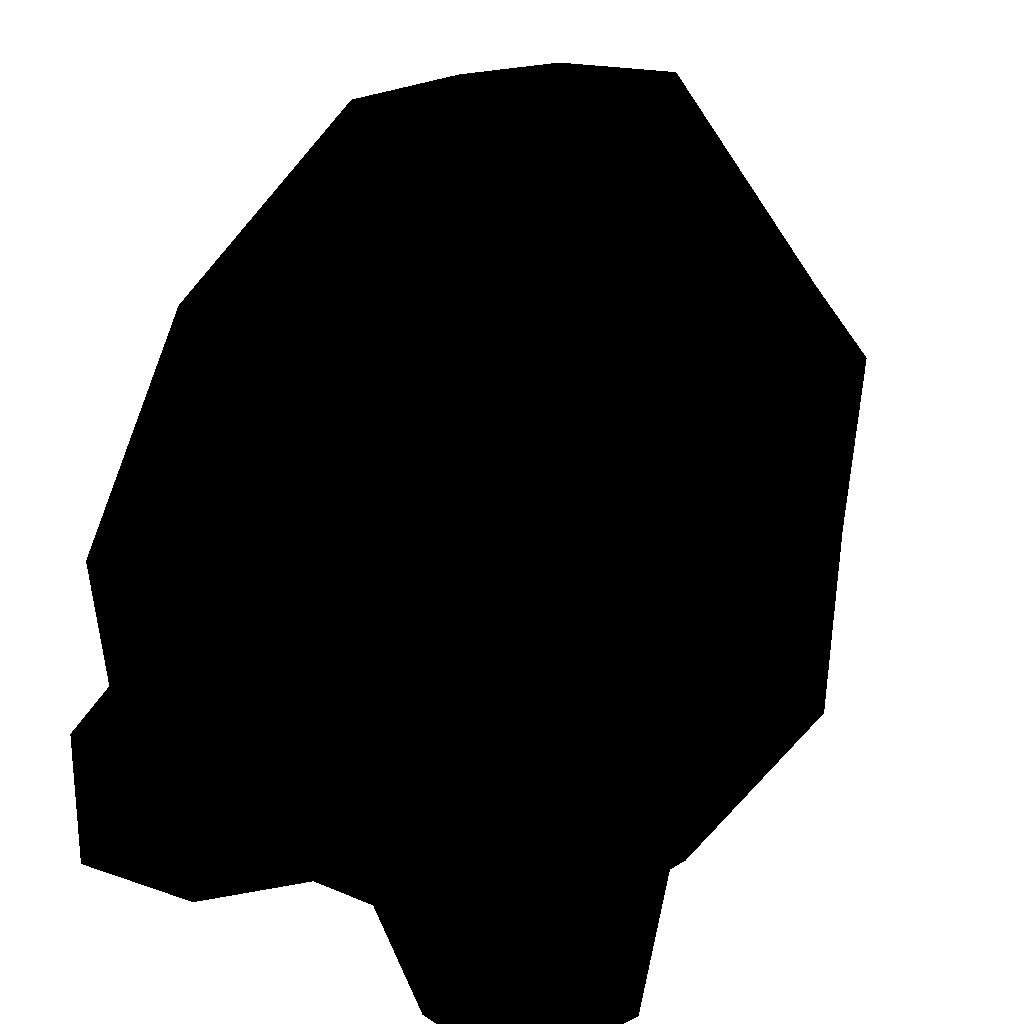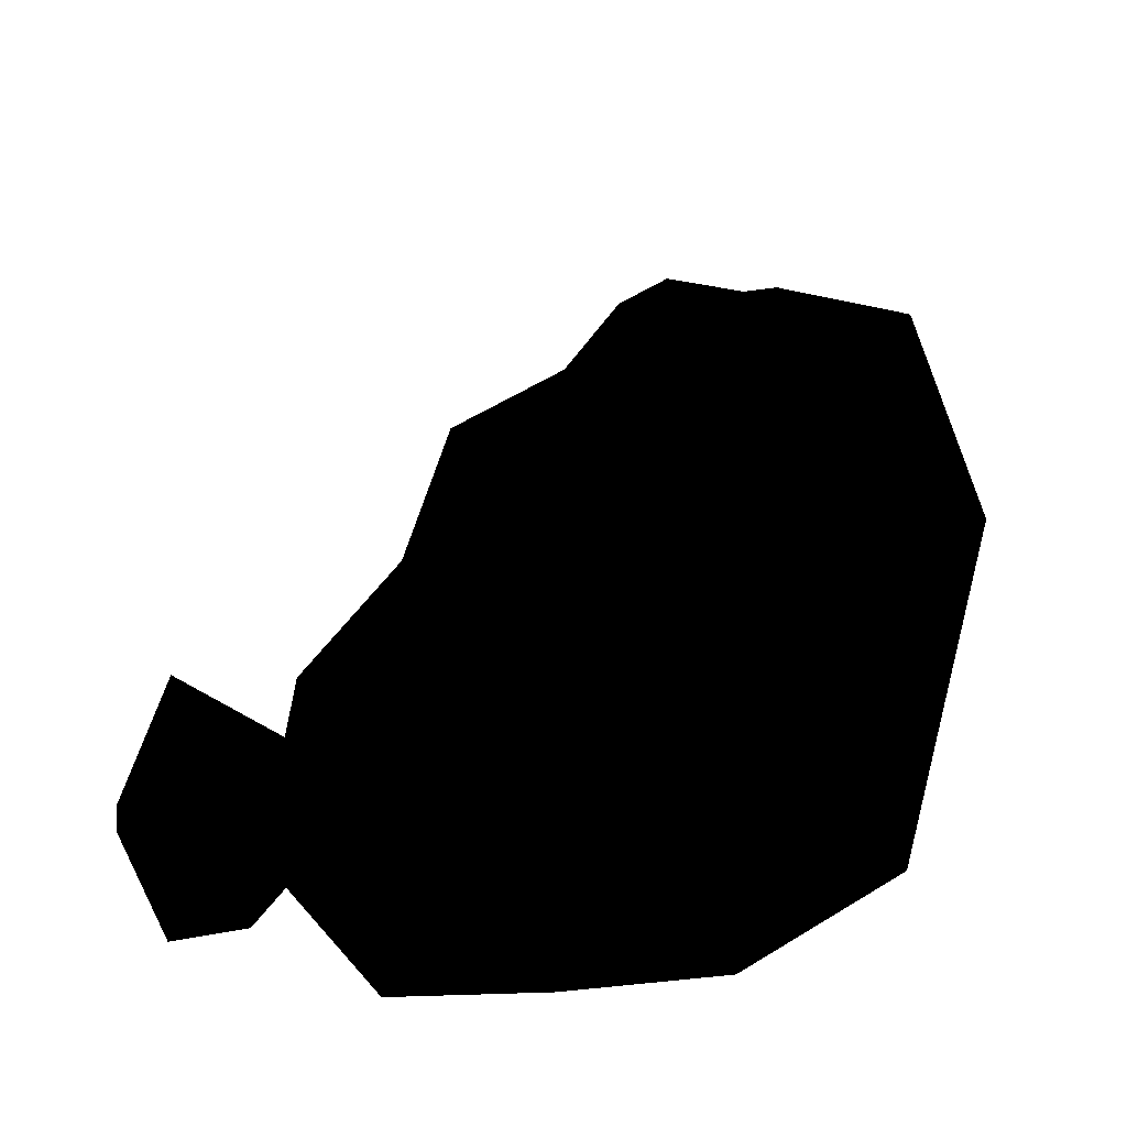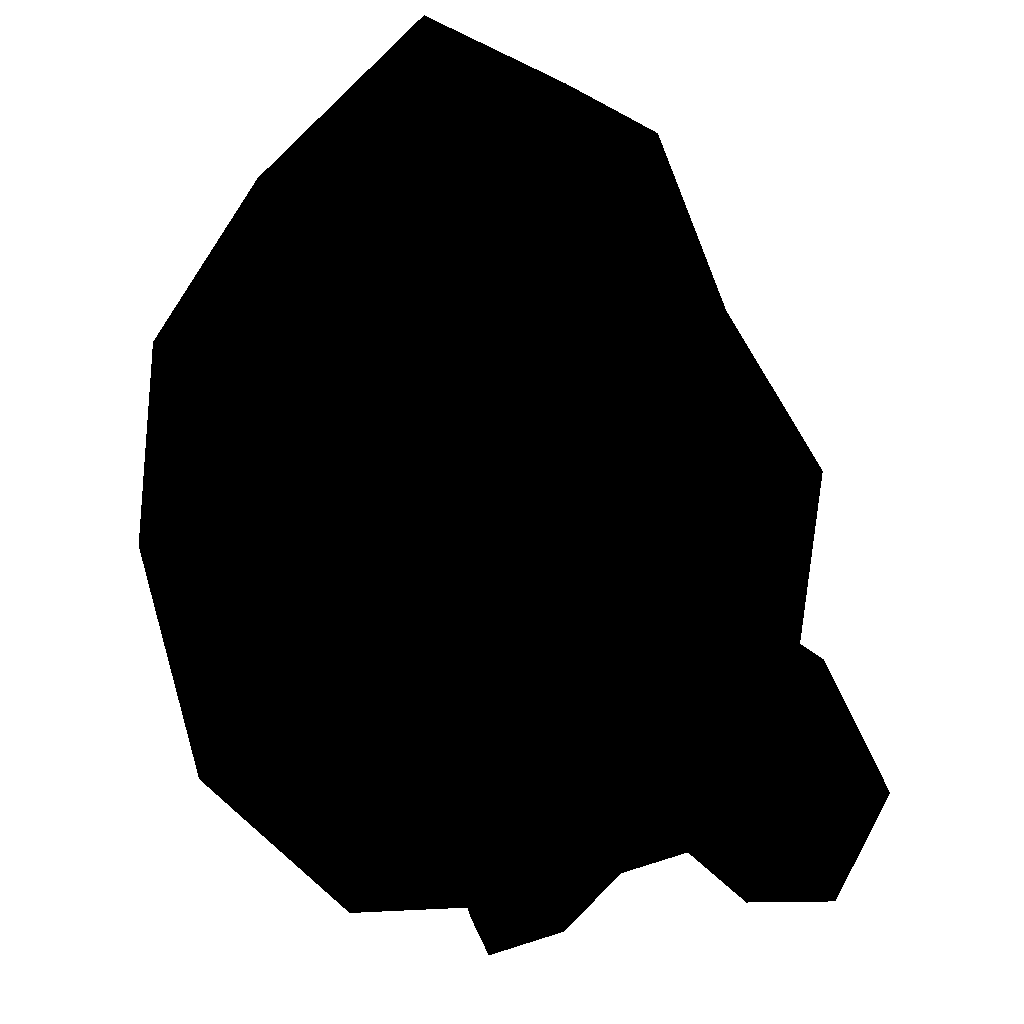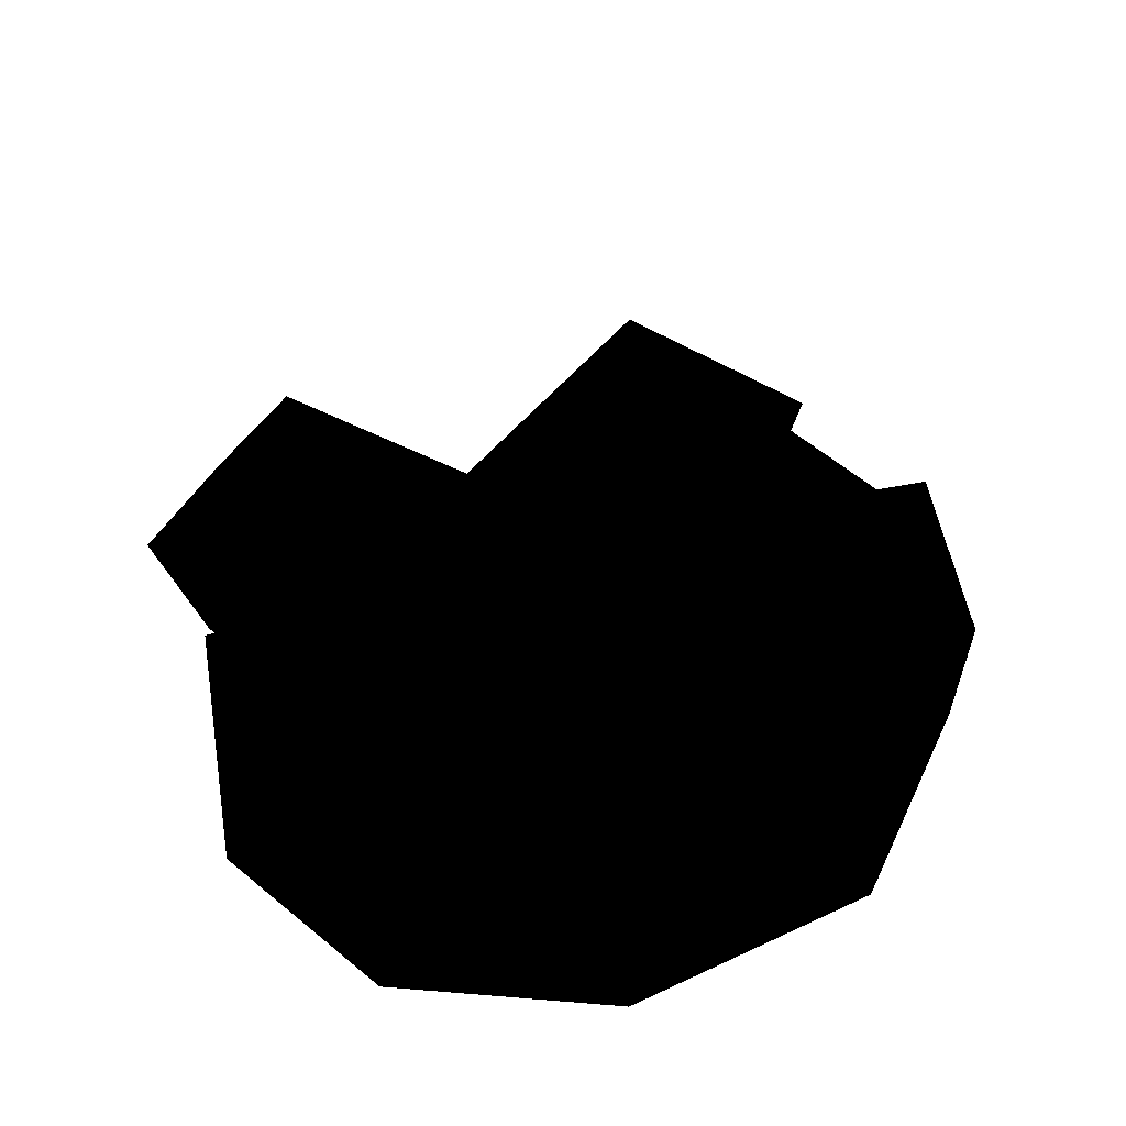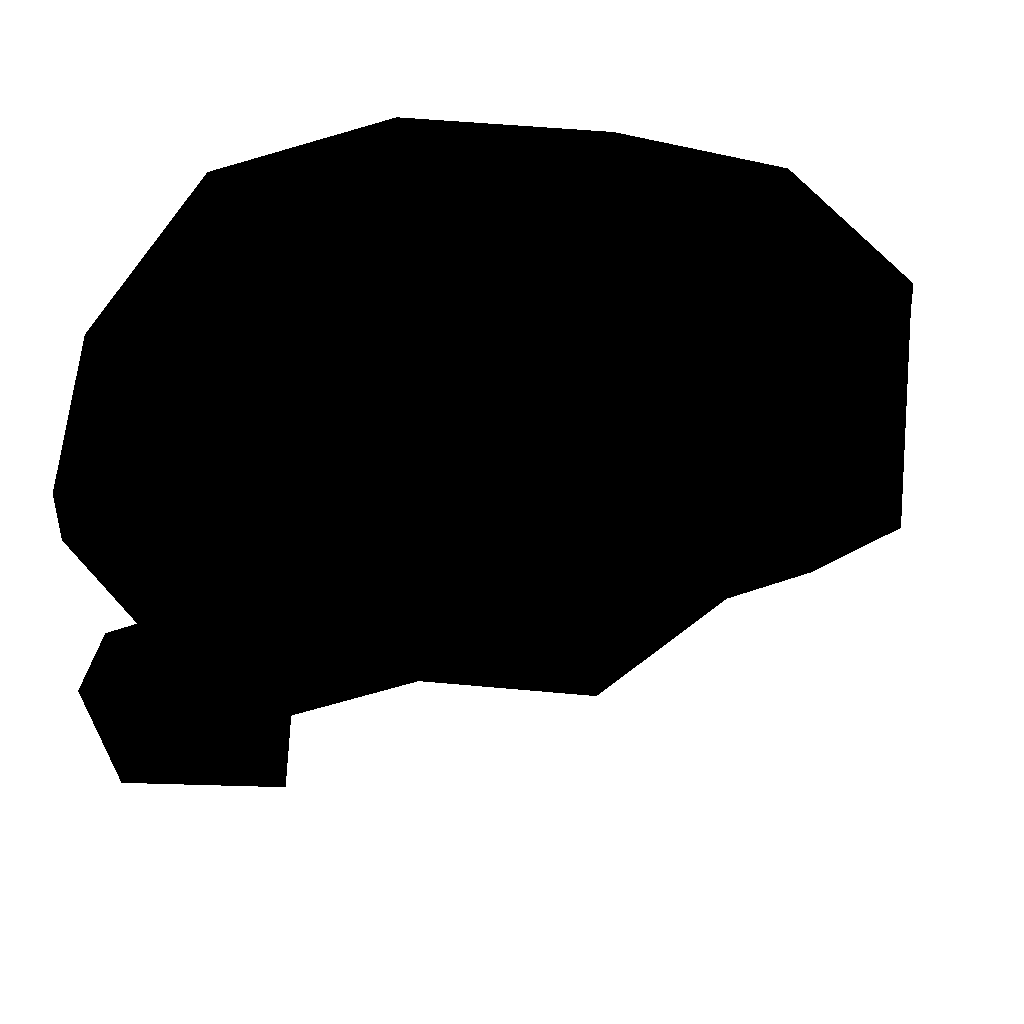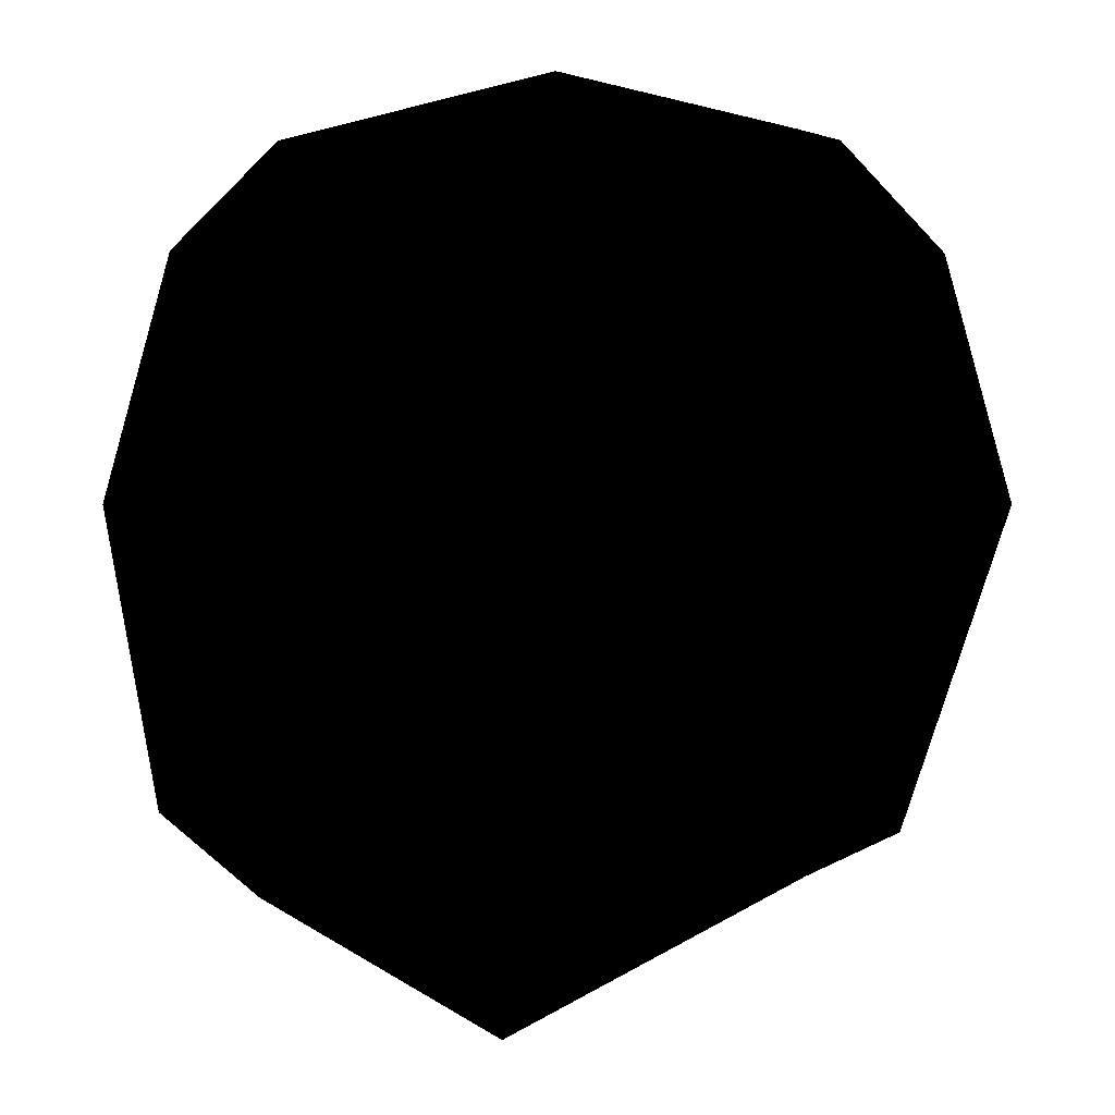
<metadata>
{"format":"obj","ext":"obj","renderer":"f3d","projection":"perspective","resolution":1024,"background":"white","views":[{"elev":-74.9,"azim":-27.9,"up":"+Y"},{"elev":-24.4,"azim":42.8,"up":"+Z"},{"elev":-23.0,"azim":-146.6,"up":"+Z"},{"elev":-54.7,"azim":14.7,"up":"+Z"},{"elev":39.0,"azim":-54.3,"up":"+Y"},{"elev":78.9,"azim":0.3,"up":"+Y"}]}
</metadata>
<code>
v -46.4 210.1 -9.22
v -37.9 197.6 6.842
v -39 215.5 22.69
v 27.79 195.9 21.97
v 37.7 197.6 6.382
v 33.41 215.4 24.25
v 46 209.7 -9.807
v 43.99 185.4 -11.98
v 23.83 218.7 28.9
v 15.44 205.1 30.18
v 29.71 227.1 8.908
v -27.4 195.9 22.31
v -15.35 205 30.37
v -29.49 224.7 9.132
v -28.55 219.4 31.26
v -23.61 228.2 -10.34
v -44.01 185.4 -11.84
v -0.2155 230.4 20.9
v 23.19 228.2 -10.62
v -0.4539 234.2 -18.15
v 28.57 215 -46.66
v -29.02 215 -46.31
v -0.6603 219.7 -52.22
v 13.02 227.6 27.47
v -17.32 233.9 37.23
v -13.8 228.3 22.86
v -5.27 214.7 44.47
v -0.1451 198.9 31.93
v -42.18 197 -40.04
v -27.48 186.4 -56.76
v 26.51 186.4 -57.89
v -0.7099 187.8 -60.85
v 41.41 197 -40.15
v 20.16 165.1 -49.84
v -21.04 165.1 -49.59
v -34.52 174.8 -29.33
v 33.88 174.8 -29.74
v 22.99 142.8 -45.12
v -0.5963 151.5 -42.88
v 13.72 154.2 -55.63
v 30.3 160.6 -26.92
v 23.33 163 -54.39
v -14.67 154.2 -55.46
v -30.9 160.6 -26.55
v -24.27 163 -54.1
v -23.81 142.8 -44.83
v -18.92 145.2 -30.3
v 18.28 145.2 -30.53
v -27.48 153.9 -57
v 26.51 153.9 -57.33
v -35 151.5 -43.07
v 34.2 151.5 -43.49
f 1 2 3
f 4 5 6
f 7 5 8
f 6 5 7
f 9 10 6
f 6 7 11
f 9 6 11
f 6 10 4
f 12 13 3
f 12 3 2
f 1 3 14
f 15 3 13
f 15 14 3
f 14 16 1
f 1 17 2
f 18 19 20
f 21 20 19
f 21 19 7
f 19 11 7
f 19 18 11
f 20 22 16
f 21 23 20
f 20 23 22
f 20 16 18
f 18 16 14
f 24 18 25
f 24 11 18
f 16 22 1
f 26 14 15
f 18 14 26
f 27 15 13
f 27 13 28
f 29 22 30
f 29 1 22
f 23 30 22
f 31 23 21
f 31 32 23
f 23 32 30
f 21 33 31
f 7 33 21
f 25 27 9
f 25 9 24
f 25 26 15
f 25 15 27
f 25 18 26
f 9 11 24
f 10 9 27
f 10 27 28
f 32 34 35
f 8 33 7
f 32 35 30
f 35 29 30
f 17 1 29
f 35 36 29
f 17 29 36
f 33 34 31
f 8 37 33
f 37 34 33
f 31 34 32
f 38 39 40
f 34 39 35
f 41 34 37
f 40 39 34
f 41 42 34
f 34 42 40
f 35 39 43
f 35 44 36
f 35 43 45
f 45 44 35
f 46 39 47
f 39 38 48
f 39 46 43
f 45 43 49
f 43 46 49
f 38 40 50
f 40 42 50
f 45 49 51
f 46 51 49
f 44 45 51
f 51 47 44
f 47 51 46
f 48 52 41
f 42 41 52
f 52 48 38
f 52 38 50
f 42 52 50

</code>
